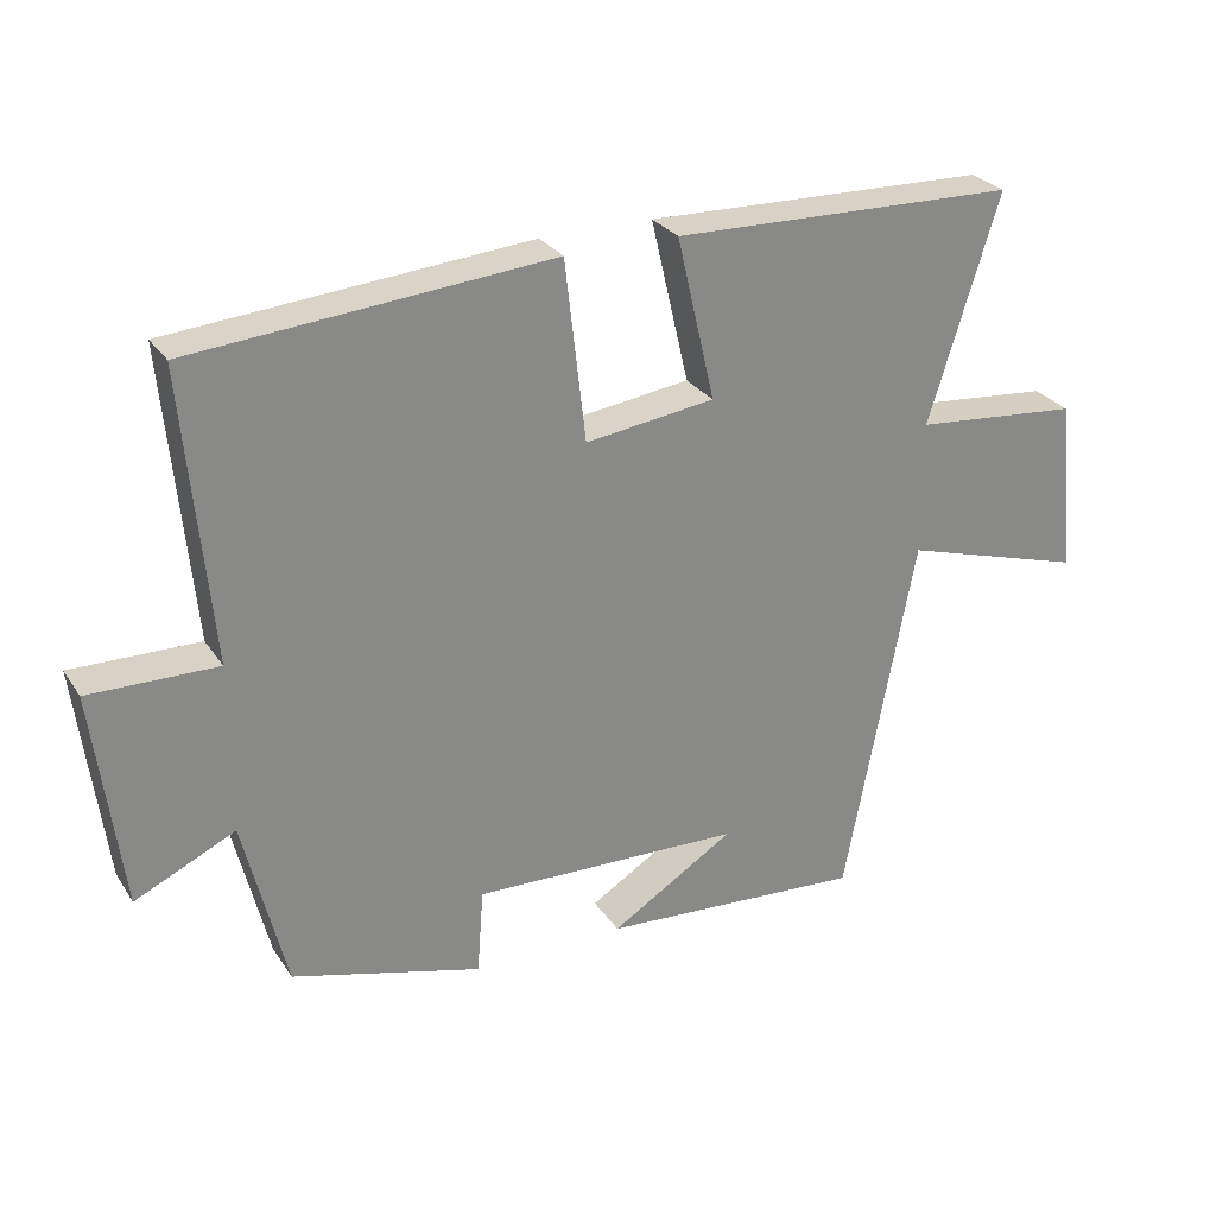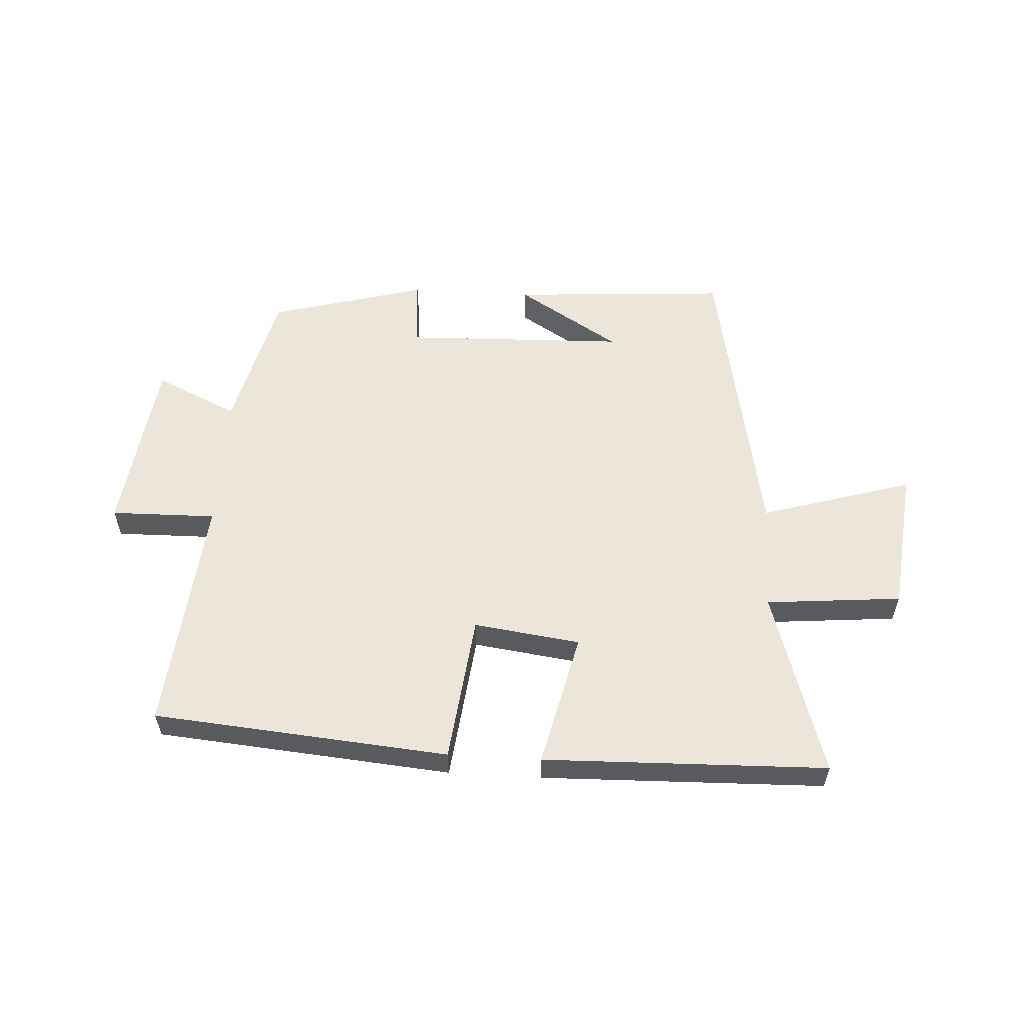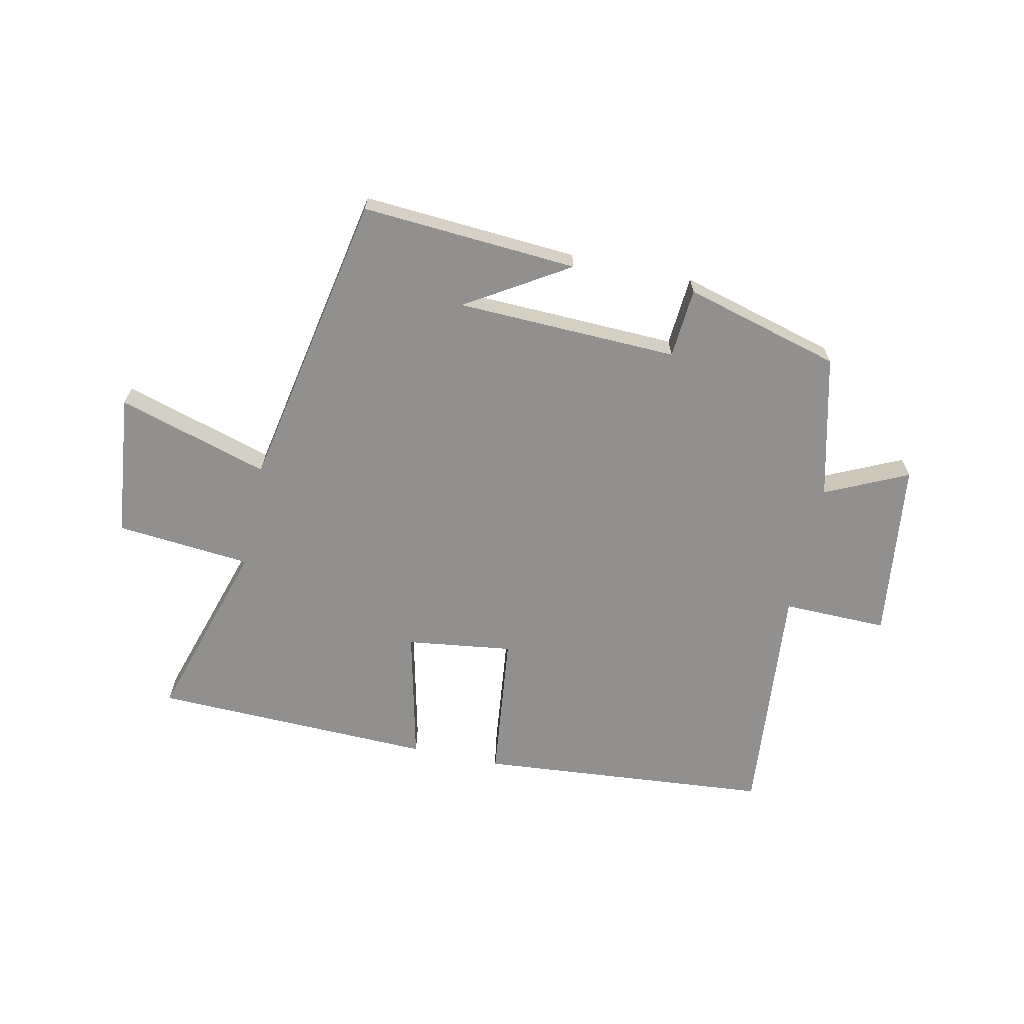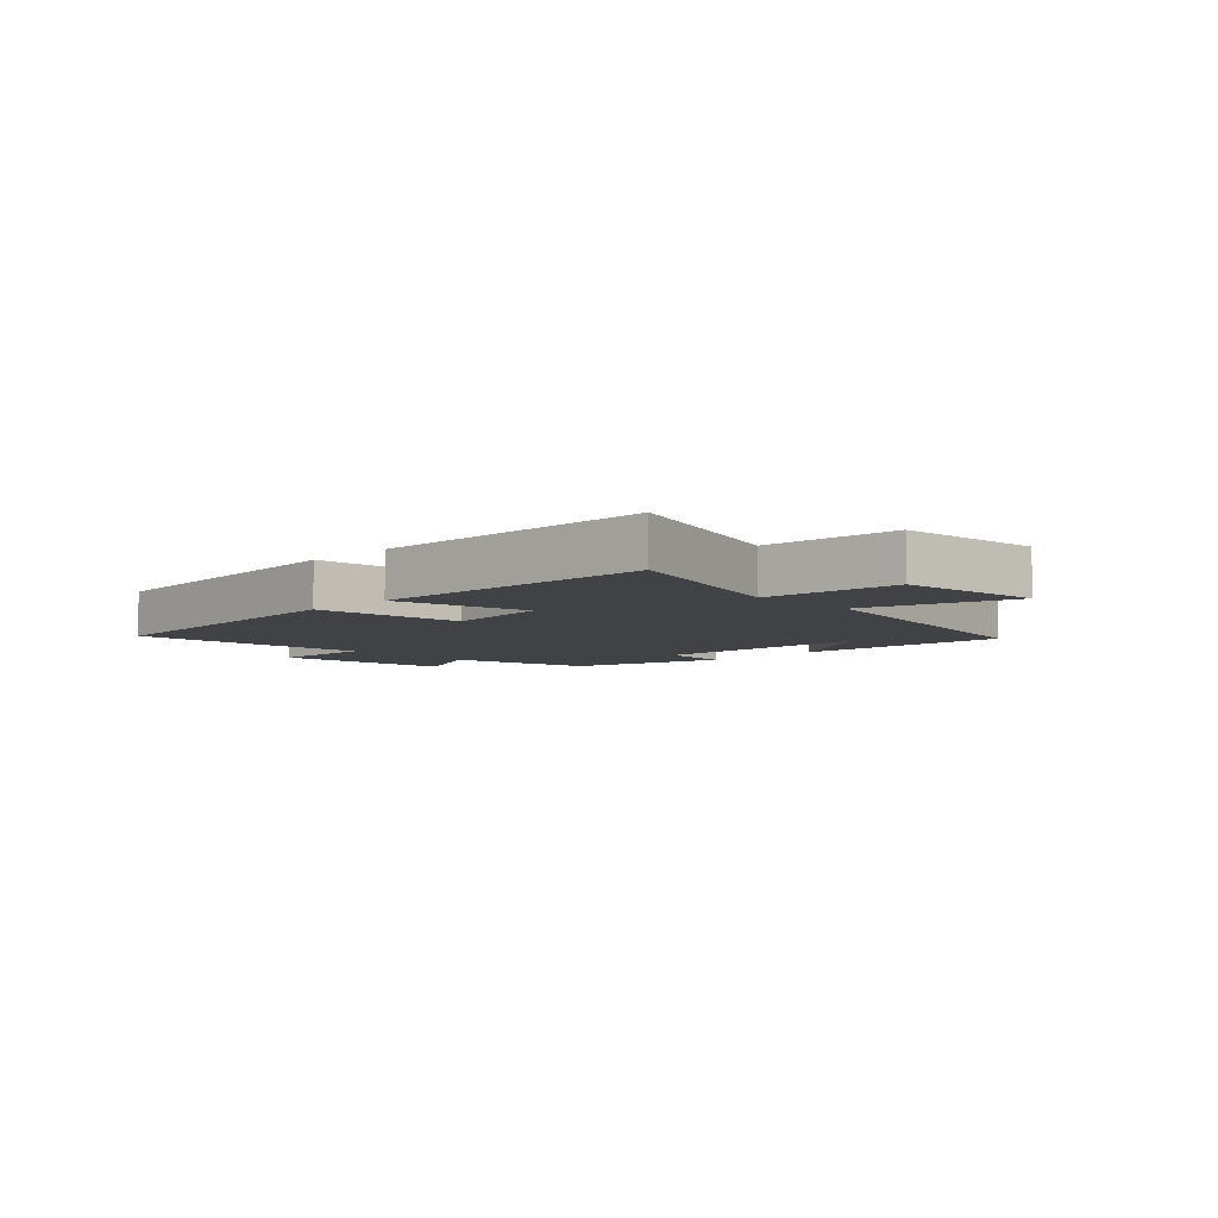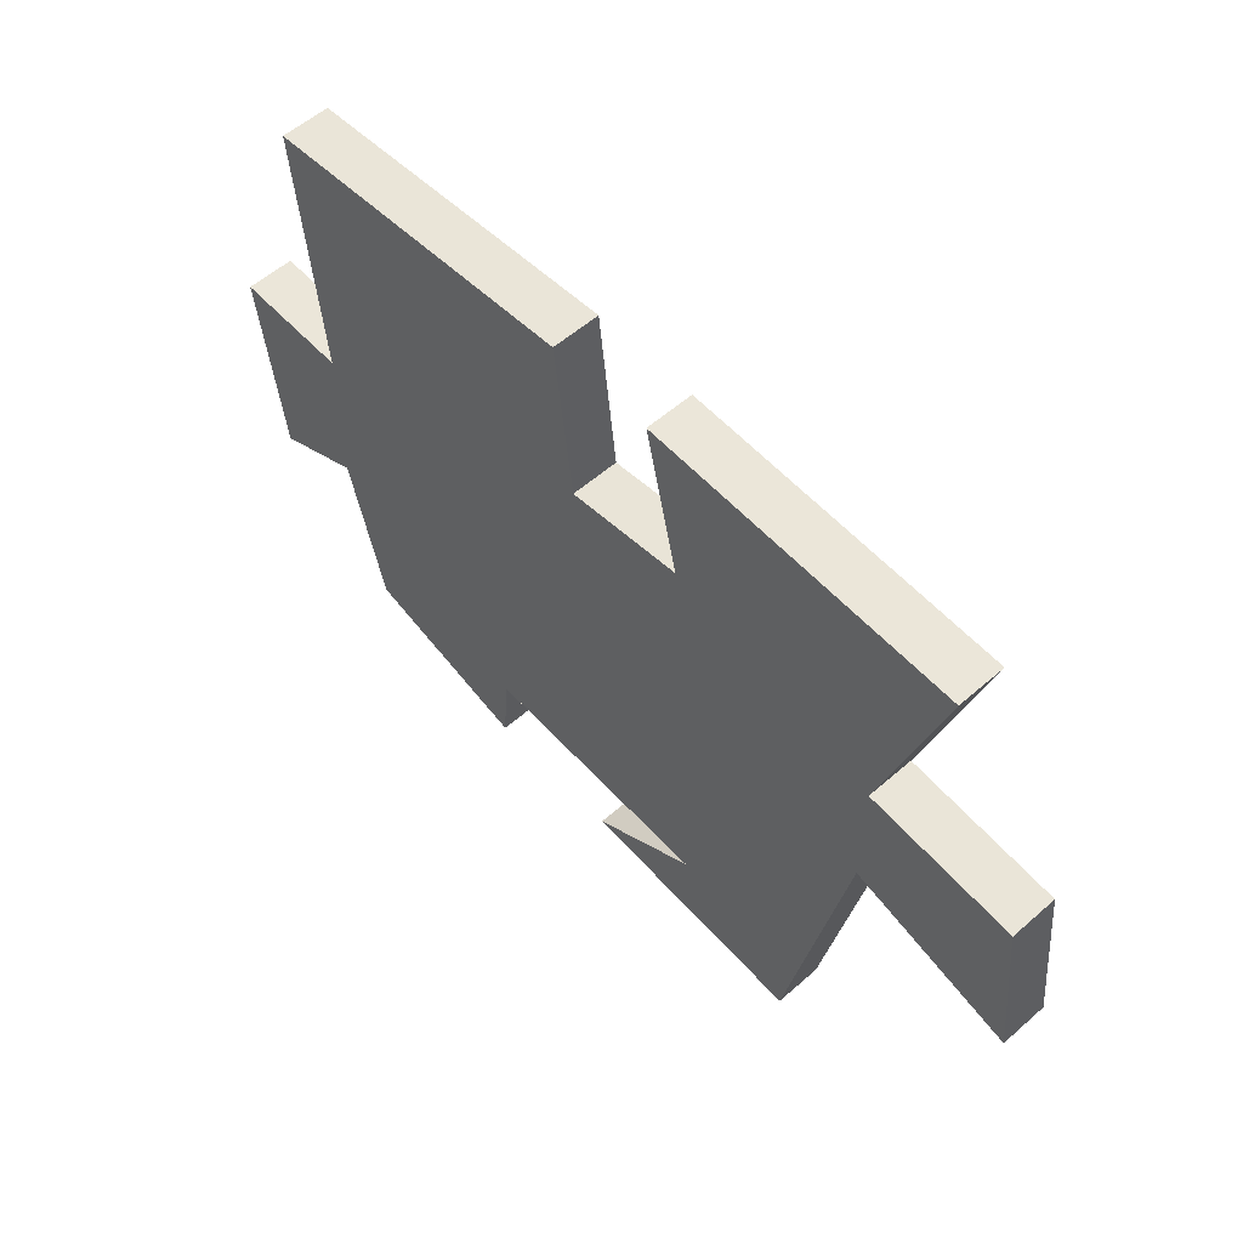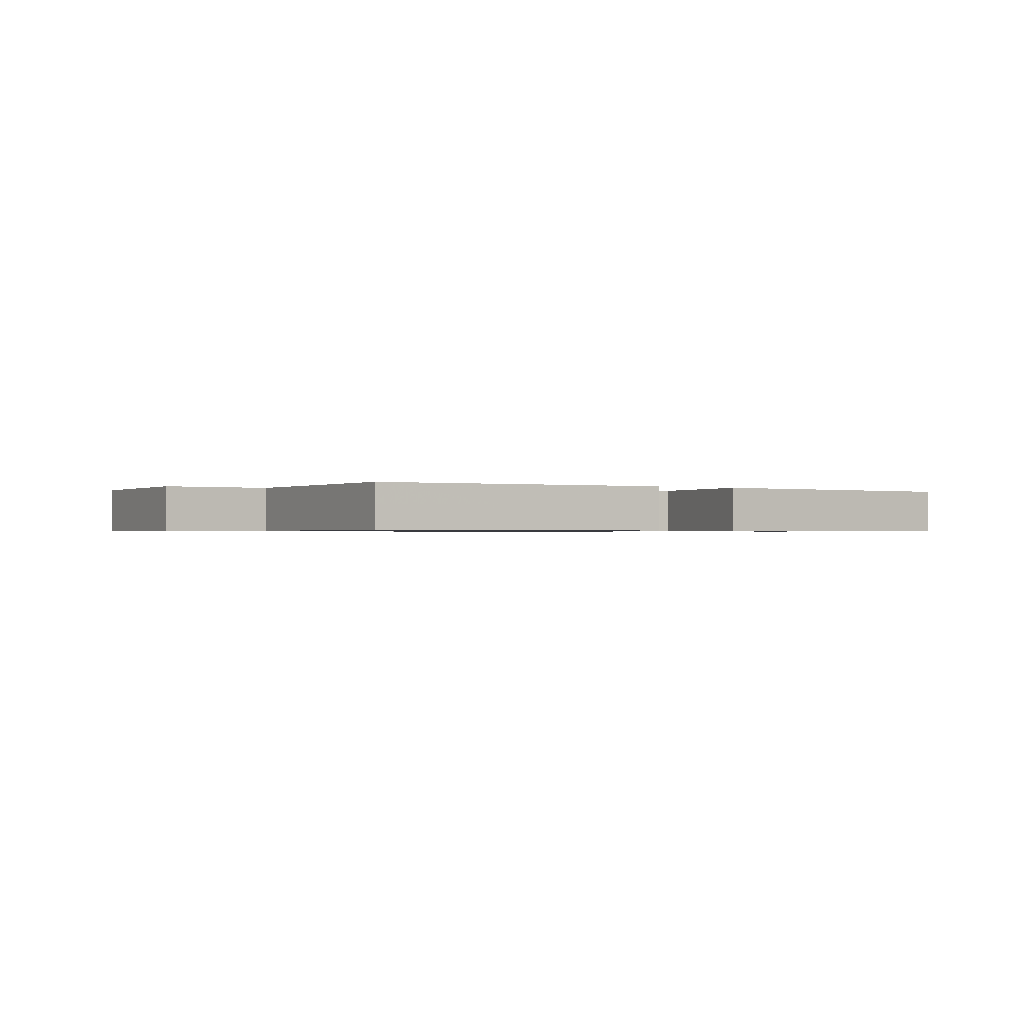
<metadata>
{"format":"obj","ext":"obj","renderer":"f3d","projection":"perspective","resolution":1024,"background":"white","views":[{"elev":27.7,"azim":-26.7,"up":"+Z"},{"elev":56.7,"azim":3.4,"up":"+Y"},{"elev":-65.7,"azim":167.9,"up":"+Y"},{"elev":-6.3,"azim":44.5,"up":"+Y"},{"elev":56.5,"azim":47.6,"up":"+Z"},{"elev":-0.7,"azim":-35.3,"up":"+Y"}]}
</metadata>
<code>
v -0.441 0.07 -0.427
v -0.5 0.07 -0.184
v -0.64 0.07 -0.249
v -0.678 0.07 0.055
v -0.5 0.07 0.052
v -0.537 0.07 0.457
v -0.038 0.07 0.5
v -0.009 0.07 0.249
v 0.171 0.07 0.273
v 0.118 0.07 0.5
v 0.597 0.07 0.487
v 0.5 0.07 0.173
v 0.73 0.07 0.152
v 0.756 0.07 -0.092
v 0.5 0.07 -0.015
v 0.403 0.07 -0.525
v 0.036 0.07 -0.5
v 0.209 0.07 -0.393
v -0.167 0.07 -0.381
v -0.176 0.07 -0.5
v -0.441 0 -0.427
v -0.5 0 -0.184
v -0.64 0 -0.249
v -0.678 0 0.055
v -0.5 0 0.052
v -0.537 0 0.457
v -0.038 0 0.5
v -0.009 0 0.249
v 0.171 0 0.273
v 0.118 0 0.5
v 0.597 0 0.487
v 0.5 0 0.173
v 0.73 0 0.152
v 0.756 0 -0.092
v 0.5 0 -0.015
v 0.403 0 -0.525
v 0.036 0 -0.5
v 0.209 0 -0.393
v -0.167 0 -0.381
v -0.176 0 -0.5
f 19 20 1 2
f 18 19 2
f 16 17 18
f 15 16 18
f 15 18 2
f 12 13 14 15
f 12 15 2
f 9 10 11 12
f 8 9 12 2
f 5 6 7 8
f 5 8 2 3
f 3 4 5
f 22 21 40 39
f 22 39 38
f 38 37 36
f 38 36 35
f 22 38 35
f 35 34 33 32
f 22 35 32
f 32 31 30 29
f 22 32 29 28
f 28 27 26 25
f 23 22 28 25
f 25 24 23
f 1 21 22 2
f 2 22 23 3
f 3 23 24 4
f 4 24 25 5
f 5 25 26 6
f 6 26 27 7
f 7 27 28 8
f 8 28 29 9
f 9 29 30 10
f 10 30 31 11
f 11 31 32 12
f 12 32 33 13
f 13 33 34 14
f 14 34 35 15
f 15 35 36 16
f 16 36 37 17
f 17 37 38 18
f 18 38 39 19
f 19 39 40 20
f 20 40 21 1

</code>
